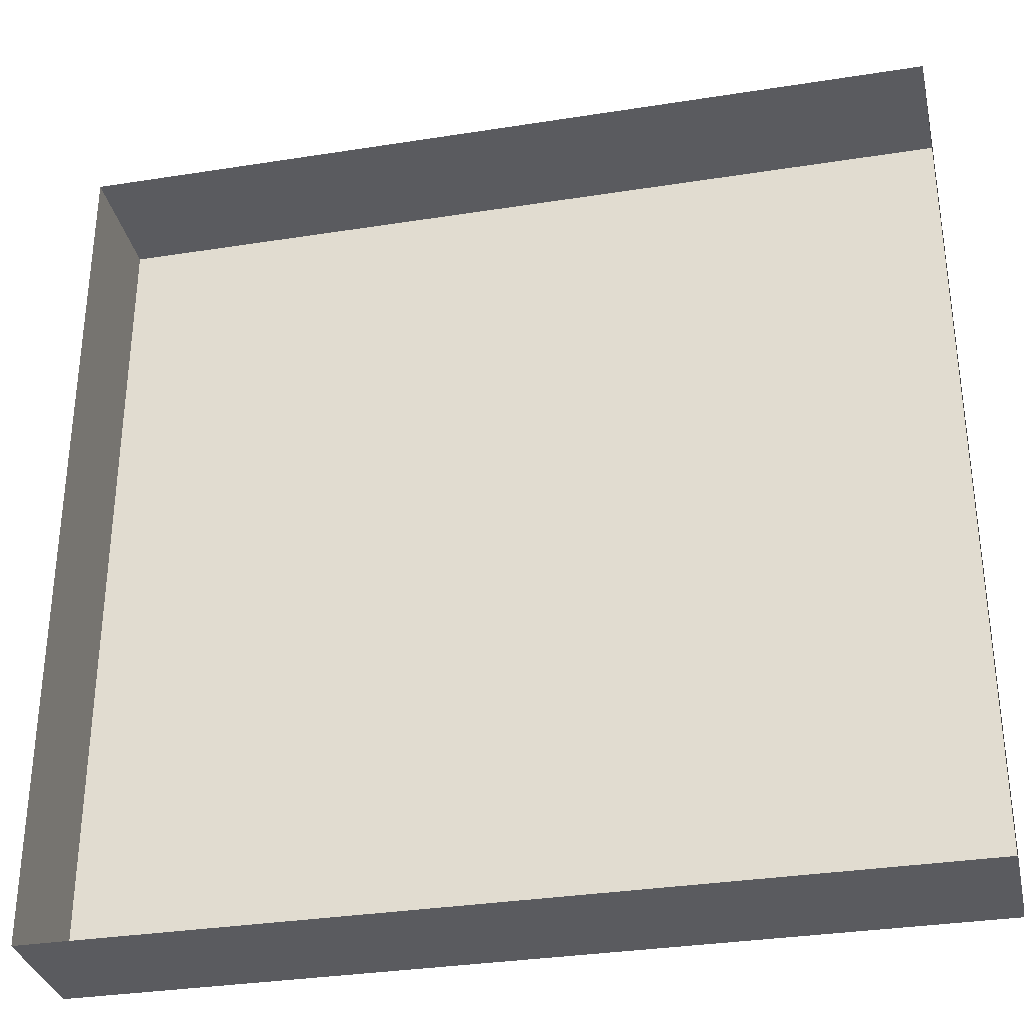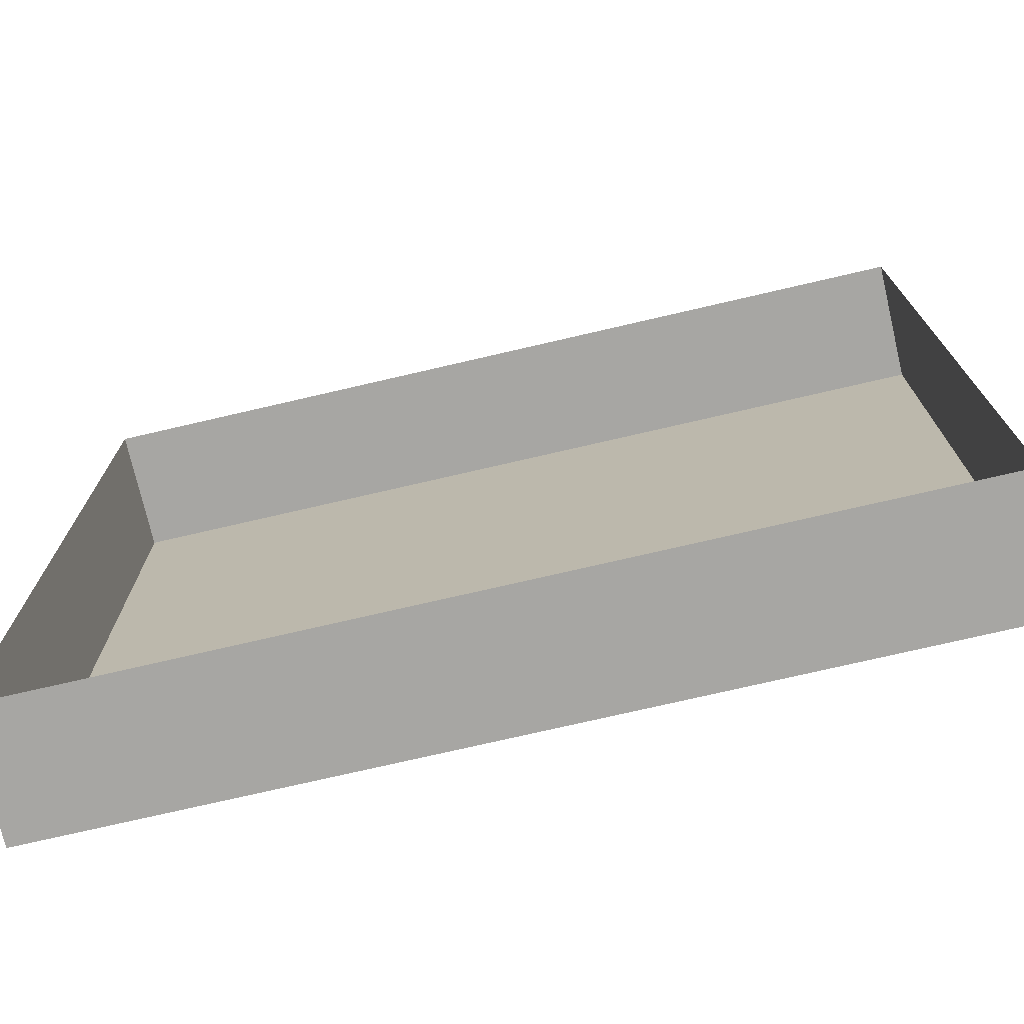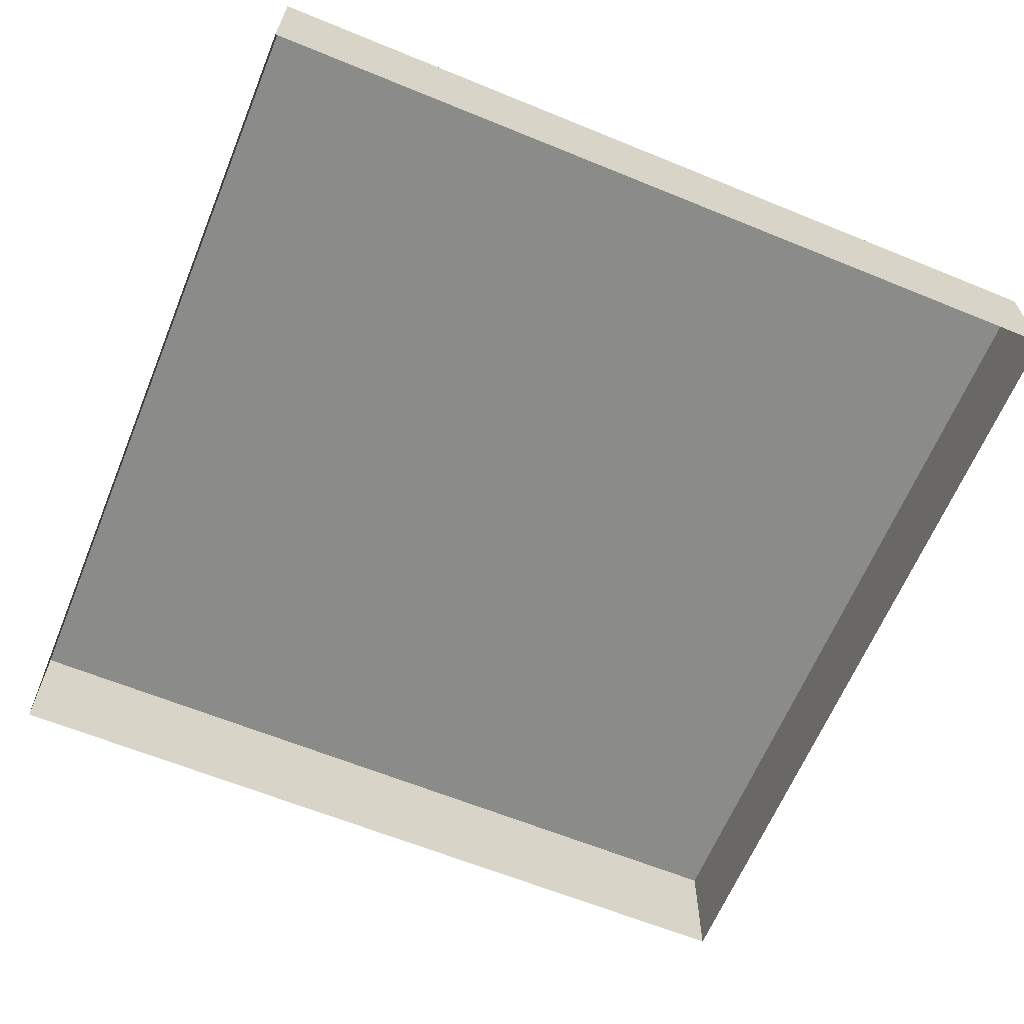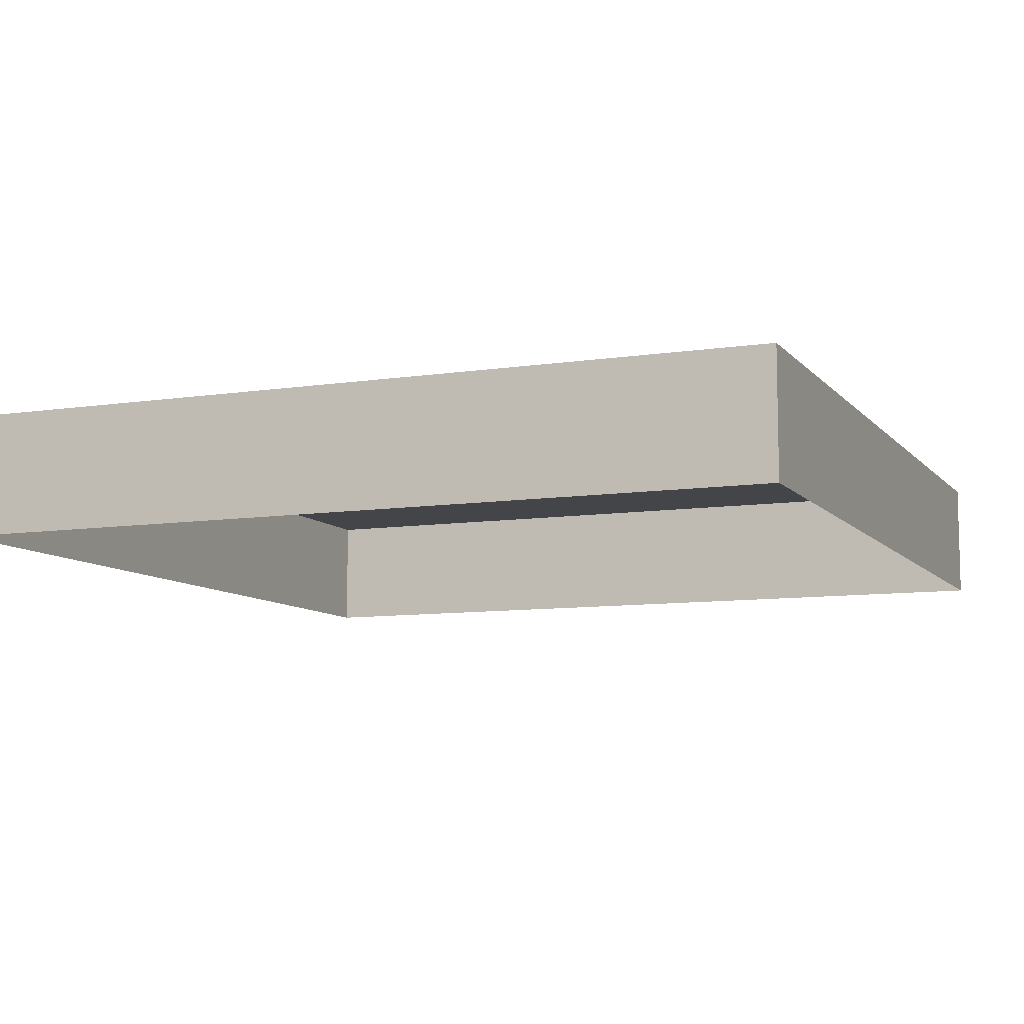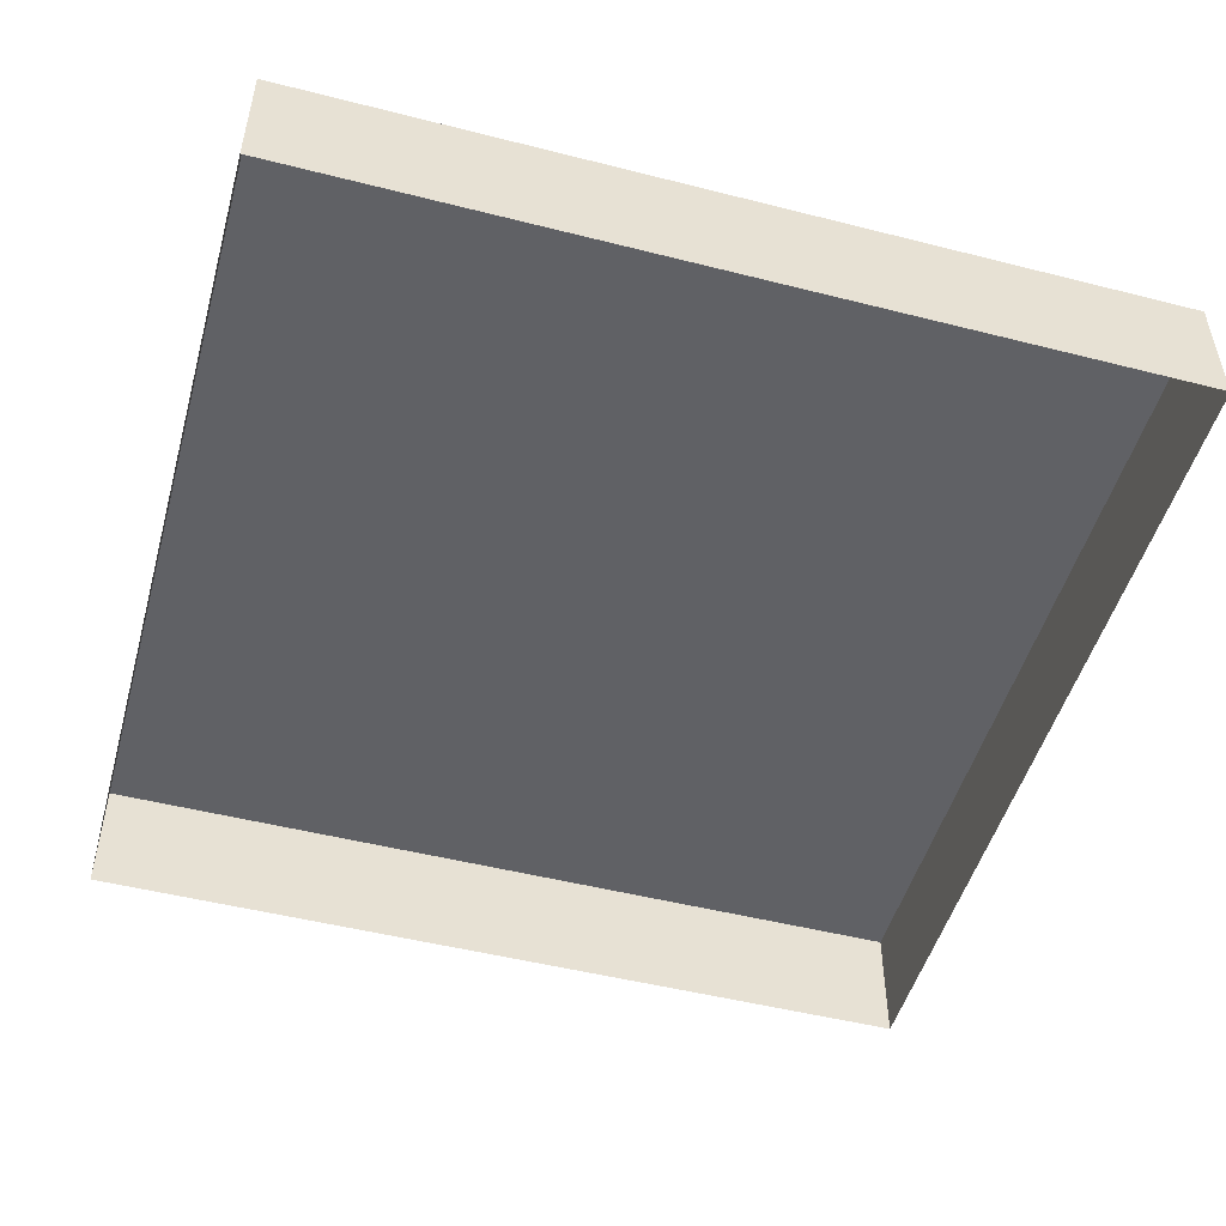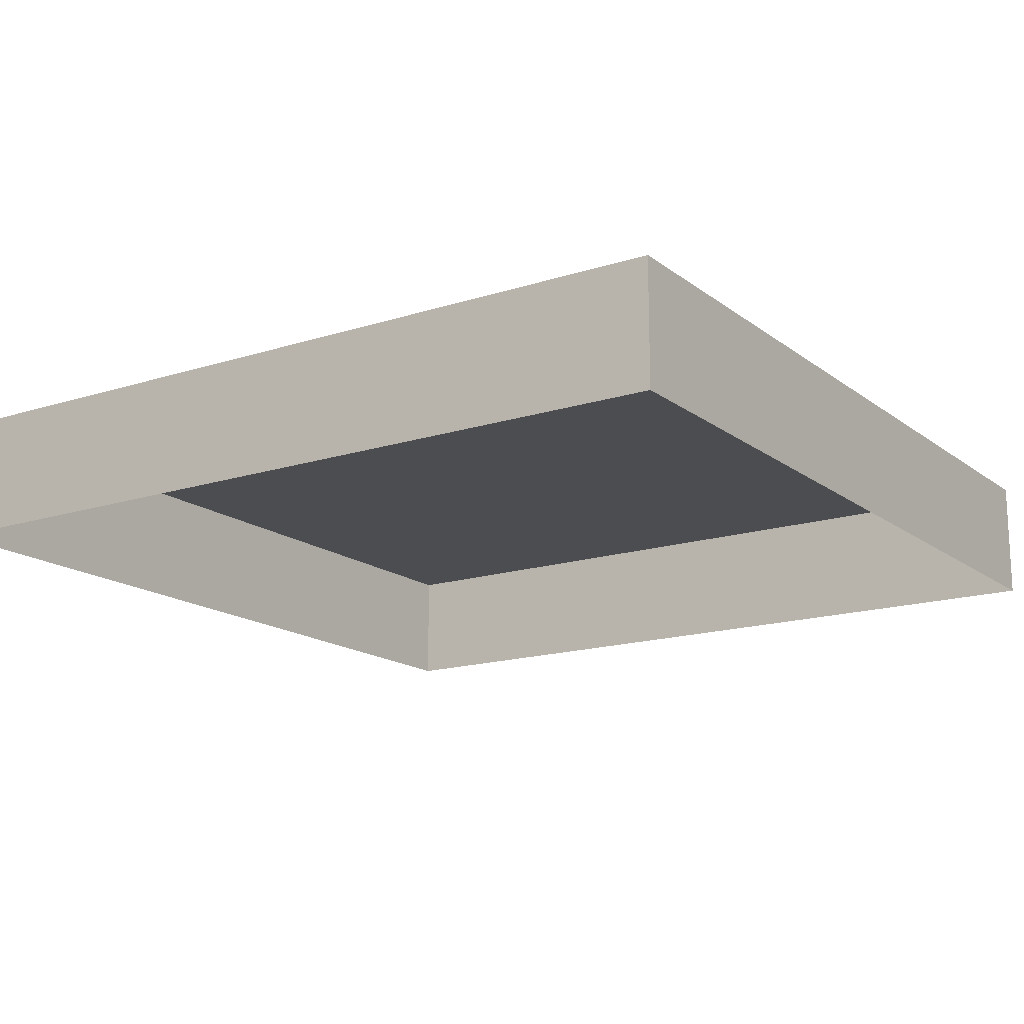
<metadata>
{"format":"obj","ext":"obj","renderer":"f3d","projection":"perspective","resolution":1024,"background":"white","views":[{"elev":-32.9,"azim":12.3,"up":"+Z"},{"elev":-74.1,"azim":13.1,"up":"+Z"},{"elev":-63.7,"azim":-22.4,"up":"+Y"},{"elev":-8.9,"azim":-67.6,"up":"+Y"},{"elev":-49.9,"azim":-105.6,"up":"+Y"},{"elev":-16.0,"azim":123.6,"up":"+Y"}]}
</metadata>
<code>
o StoneFloor_SlabOne_LOD2
v -47.47 0 47.2
v -47.47 13.72 47.2
v -47.47 0 -47.2
v -47.47 13.72 -47.2
v 47.47 0 47.2
v 47.47 13.72 47.2
v 47.47 0 -47.2
v 47.47 13.72 -47.2
f 1 2 4 3
f 3 4 8 7
f 7 8 6 5
f 5 6 2 1
f 8 4 2 6

</code>
